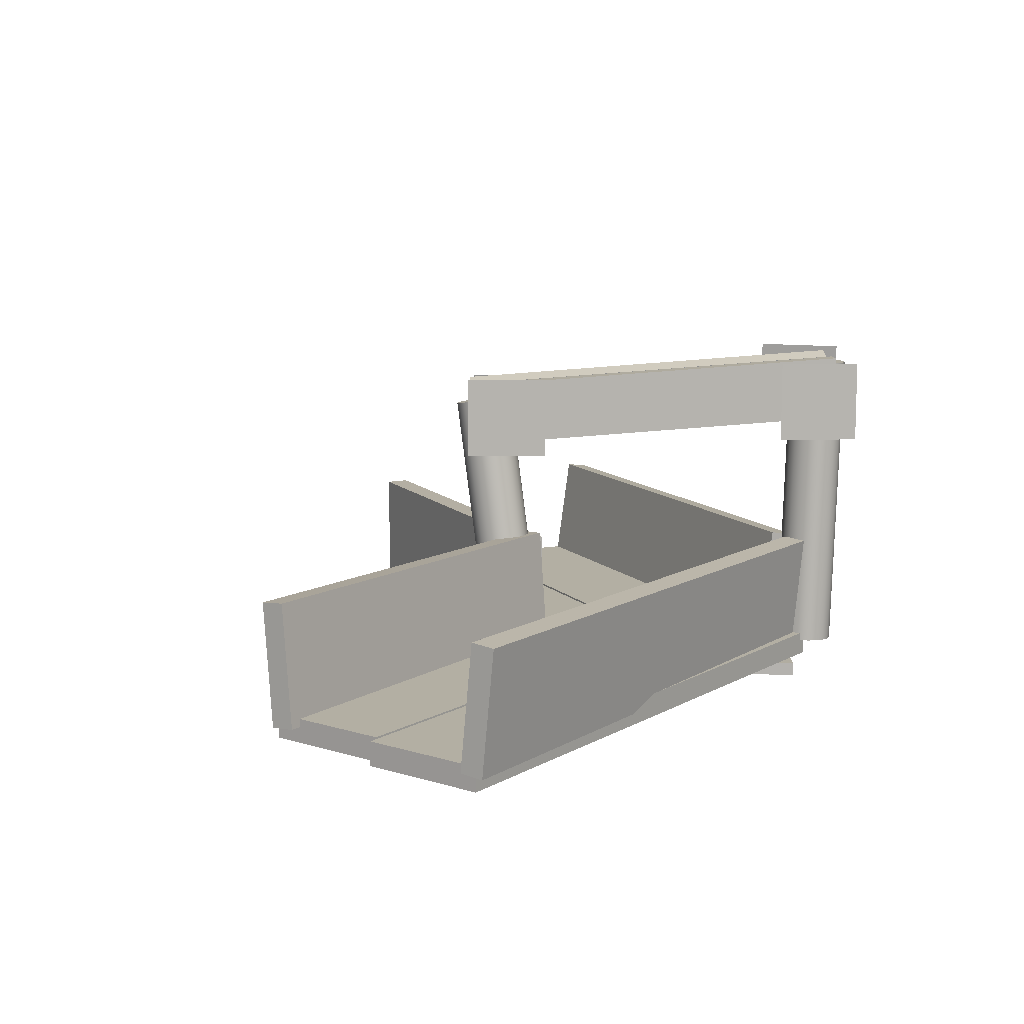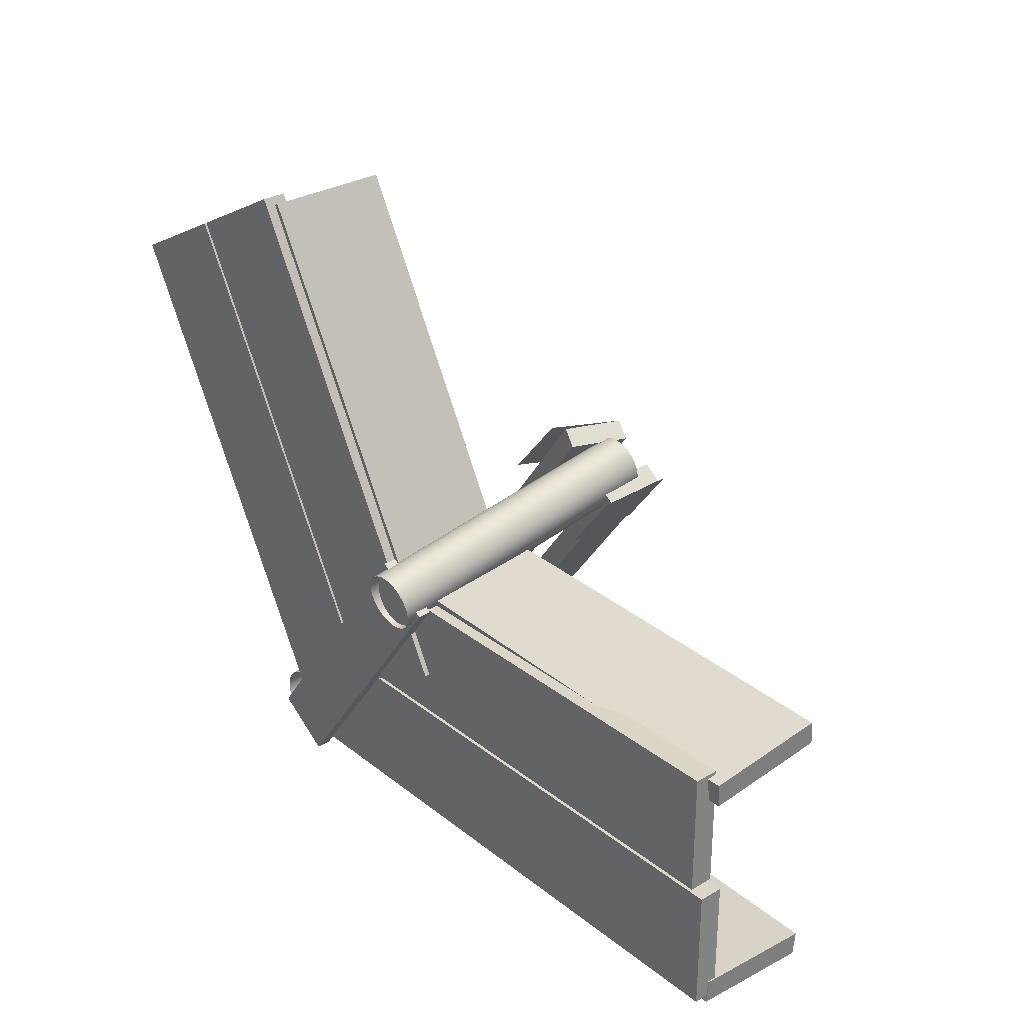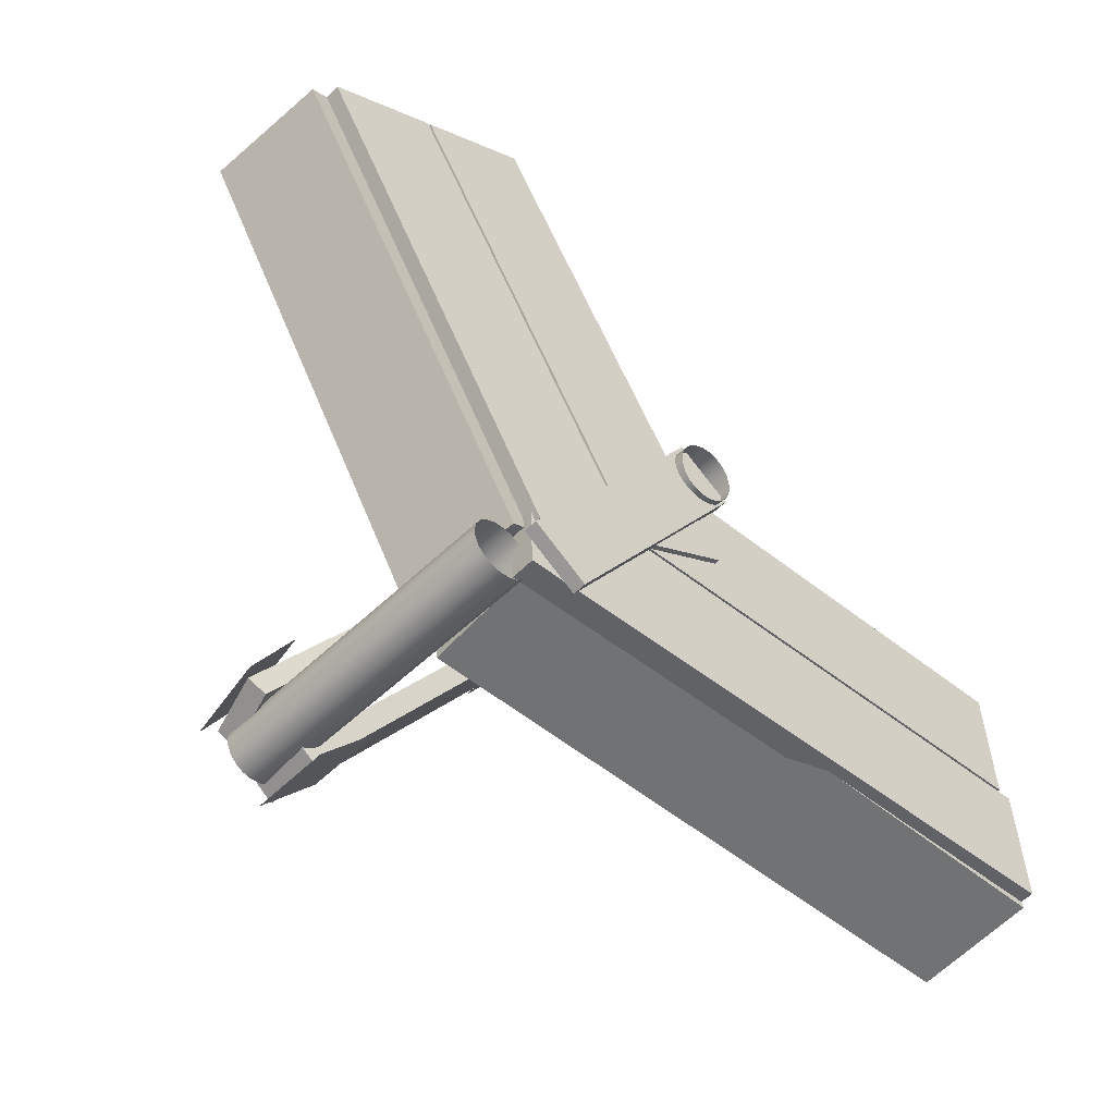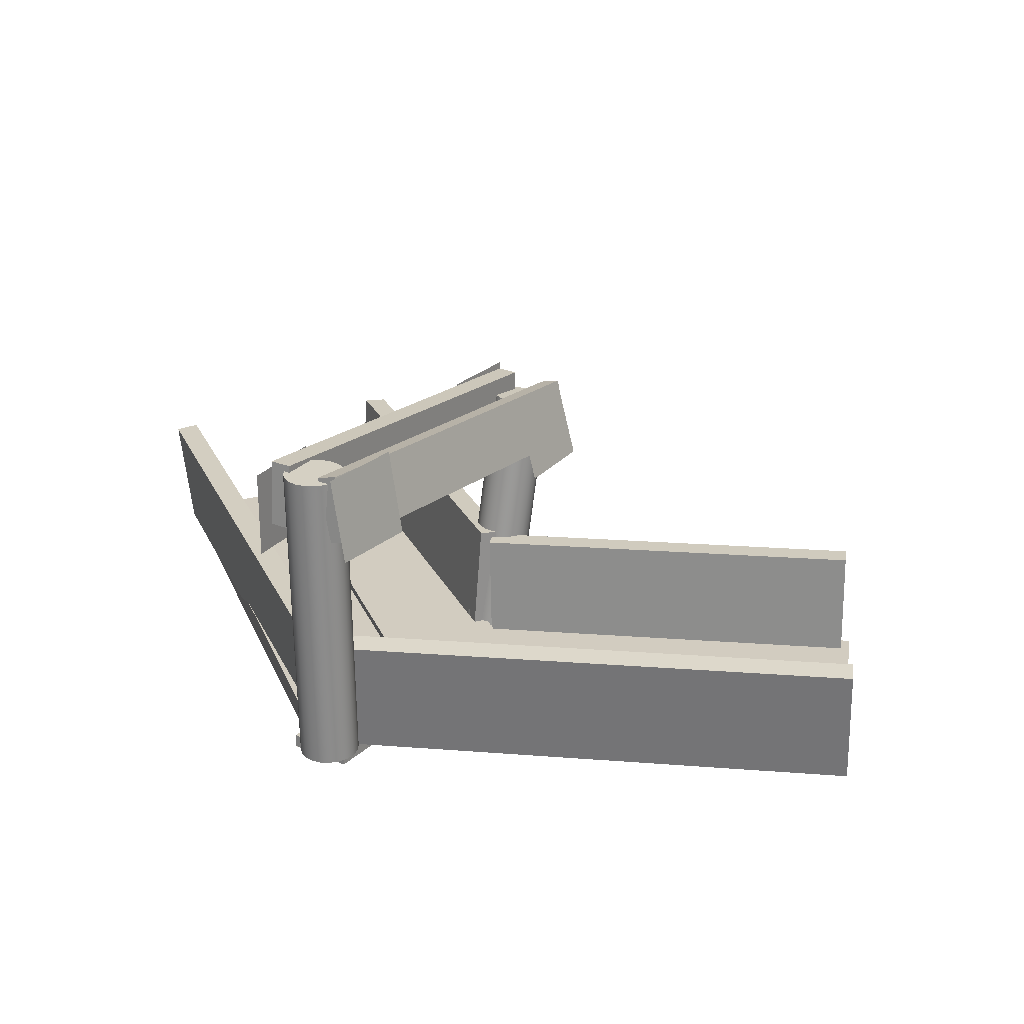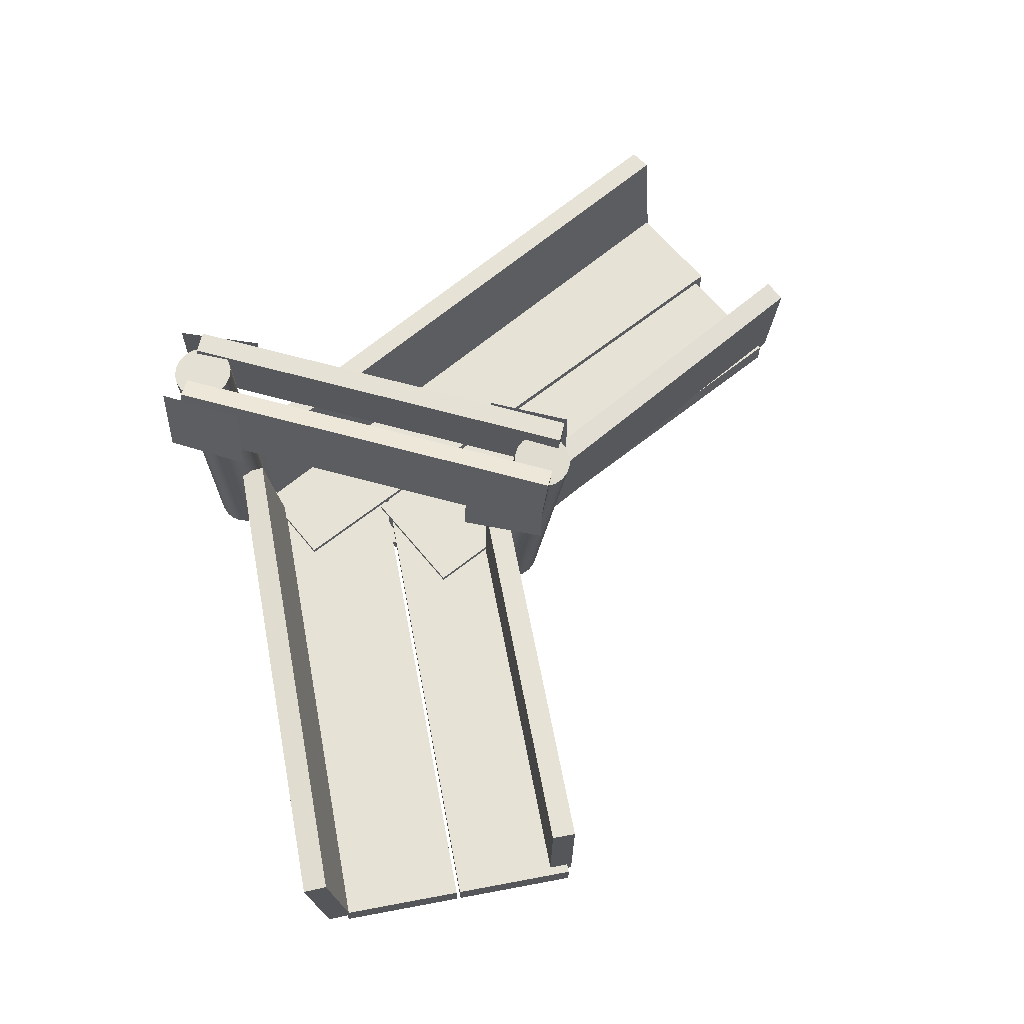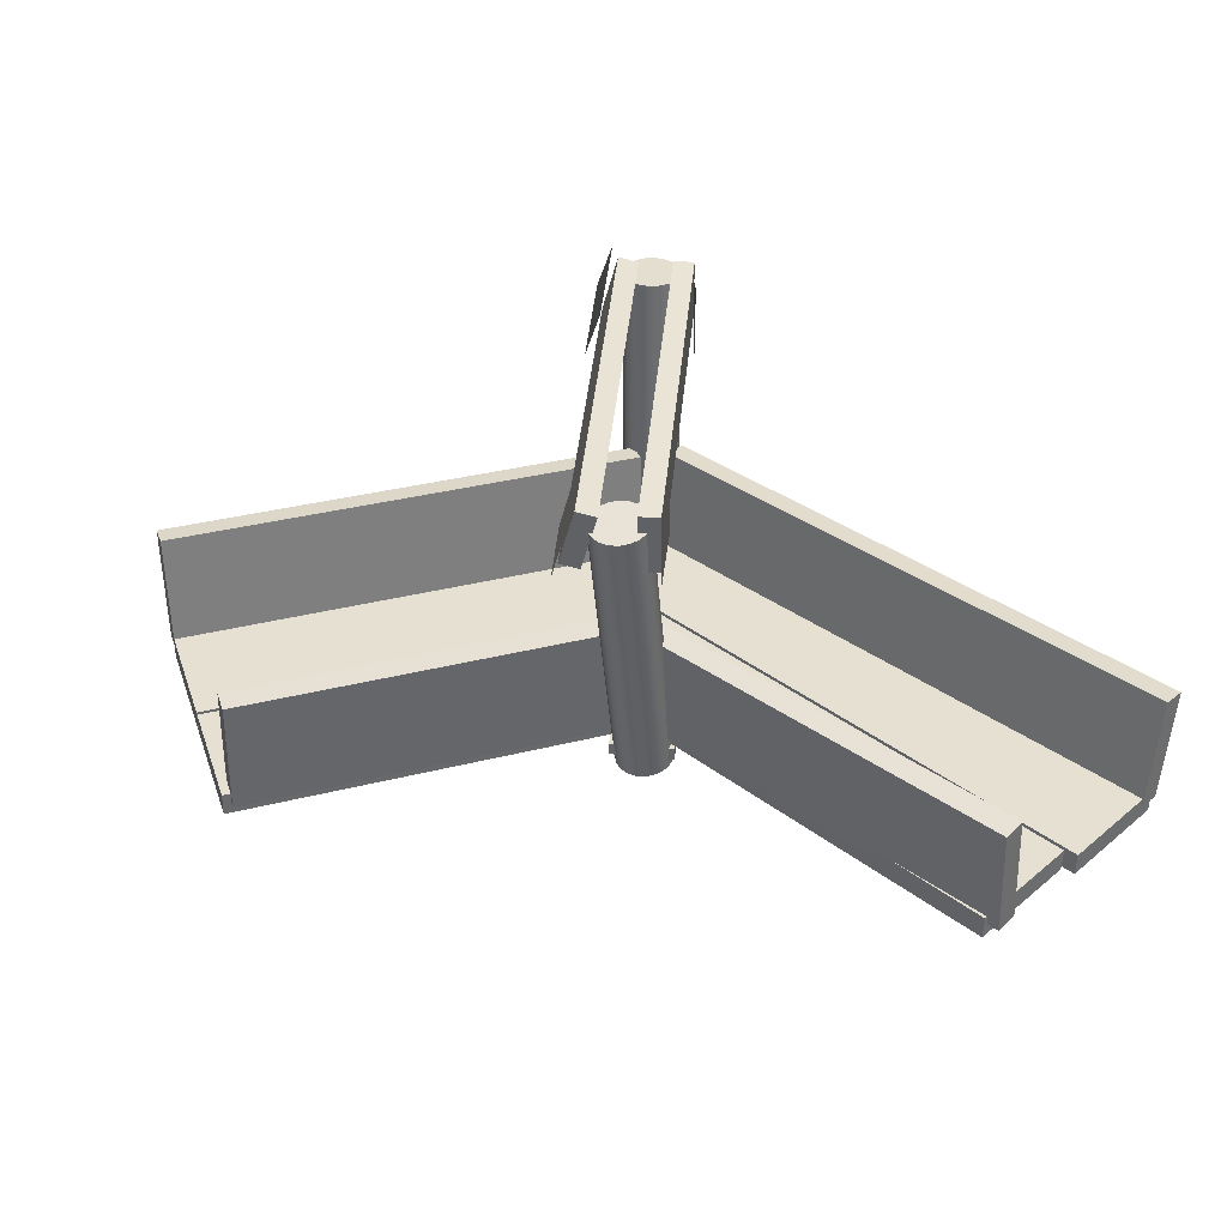
<metadata>
{"format":"obj","ext":"obj","renderer":"f3d","projection":"perspective","resolution":1024,"background":"white","views":[{"elev":10.0,"azim":124.9,"up":"+Y"},{"elev":31.2,"azim":48.5,"up":"+Z"},{"elev":-50.4,"azim":-42.3,"up":"+Z"},{"elev":24.6,"azim":-110.4,"up":"+Y"},{"elev":64.7,"azim":-40.1,"up":"+Y"},{"elev":38.4,"azim":42.1,"up":"+Y"}]}
</metadata>
<code>
g default
v 9.632 5.214 -8.966
v 96.8 5.383 40.05
v 9.478 -14.26 -8.625
v 96.64 -14.09 40.39
v -192.6 -6.37 350.7
v -105.4 -6.201 399.7
v -192.4 13.1 350.3
v -105.2 13.27 399.3
v 62.08 95.54 112
v 60.09 -4.436 113.1
v 45.1 95.77 102.4
v 43.12 -4.202 103.5
v -113.6 102 384.7
v -115.6 1.993 385.7
v -96.63 101.7 394.2
v -98.61 1.759 395.3
v 406.1 6.702 9.817
v 404 8.468 109.8
v 405.9 -12.77 10.16
v 403.8 -11 110.1
v -6.24 -9.664 1.493
v -8.328 -7.897 101.5
v -6.086 9.808 1.153
v -8.174 11.57 101.1
v 414.8 99.84 114.2
v 414.7 0.1489 106.4
v 414.7 101.4 94.74
v 414.5 1.667 86.95
v 54.95 101.7 97.62
v 54.8 2.01 89.83
v 55.11 100.2 117
v 54.95 0.4925 109.2
v -84.03 258.5 -107.5
v -87.73 258.2 -114.2
v -93.32 258 -119.4
v -100.2 257.7 -122.6
v -107.8 257.5 -123.6
v -115.3 257.3 -122.1
v -122 257.2 -118.4
v -127.3 257.2 -112.8
v -130.5 257.2 -105.9
v -131.5 257.3 -98.3
v -130 257.5 -90.79
v -126.3 257.7 -84.09
v -120.7 258 -78.87
v -113.8 258.2 -75.62
v -106.2 258.5 -74.68
v -98.71 258.6 -76.13
v -92.01 258.8 -79.83
v -86.78 258.8 -85.42
v -83.53 258.8 -92.35
v -82.59 258.6 -99.95
v -107 258 -99.12
v -123.5 0.6292 -101.2
v -120.3 0.5906 -108.1
v -115 0.6308 -113.7
v -108.3 0.7459 -117.4
v -100.8 0.9244 -118.9
v -93.24 1.149 -117.9
v -86.31 1.398 -114.7
v -80.72 1.646 -109.4
v -77.02 1.87 -102.7
v -75.58 2.048 -95.24
v -76.52 2.161 -87.64
v -79.77 2.2 -80.71
v -85 2.16 -75.12
v -91.7 2.045 -71.42
v -99.21 1.866 -69.97
v -106.8 1.642 -70.91
v -113.7 1.393 -74.15
v -119.3 1.144 -79.38
v -123 0.9203 -86.08
v -124.5 0.7428 -93.59
v -92.33 -12.39 -80.87
v -48.54 -12.61 -111.1
v -92.33 -23.46 -80.79
v -48.54 -23.68 -111
v 56.75 -21.91 135.3
v 100.5 -22.13 105.1
v 56.75 -10.84 135.2
v 100.5 -11.06 105
v 418.7 4.803 -92.91
v 416.6 6.57 7.052
v 418.6 -14.67 -92.57
v 416.5 -12.9 7.393
v -83.81 -10.88 -103.1
v -85.9 -9.116 -3.168
v -83.65 8.589 -103.5
v -85.74 10.36 -3.509
v -80.22 5.04 -59.49
v 6.948 5.209 -10.48
v -80.37 -14.43 -59.15
v 6.794 -14.26 -10.13
v -282.4 -6.544 300.1
v -195.2 -6.375 349.1
v -282.3 12.93 299.8
v -195.1 13.1 348.8
v -122.6 260.4 -100.3
v -135.7 209 -95.28
v -136.1 264.8 -89.86
v -149.2 213.5 -84.87
v 58.47 240.8 173.8
v 45.37 189.5 178.8
v 72.01 236.3 163.4
v 58.91 185 168.4
v -94.95 -4.287 -67.57
v -105.8 94.78 -75.85
v -78.11 -1.655 -58.16
v -88.96 97.41 -66.43
v -280.2 6.232 301.1
v -291 105.3 292.8
v -297 3.6 291.7
v -307.8 102.7 283.4
v 419.4 97.34 -90.01
v 419.4 -2.105 -79.51
v 419.3 95.3 -109.4
v 419.3 -4.15 -98.87
v -75.64 95.77 -105.4
v -75.65 -3.677 -94.92
v -75.49 97.81 -86.05
v -75.5 -1.633 -75.55
v -101.5 210.4 -120.4
v -99.2 263.5 -117.2
v -87.31 210.4 -130.8
v -85 263.5 -127.7
v 107.3 186.4 132.8
v 109.6 239.4 135.9
v 93.07 186.4 143.3
v 95.39 239.4 146.4
v 98.72 224.8 135.3
v 94.54 225.7 129
v 88.58 226.5 124.2
v 81.43 227 121.6
v 73.79 227.2 121.2
v 66.4 227.1 123.2
v 59.99 226.6 127.3
v 55.19 225.8 133.2
v 52.46 224.8 140.3
v 52.07 223.7 147.9
v 54.06 222.7 155.2
v 58.24 221.7 161.5
v 64.2 220.9 166.3
v 71.34 220.4 169
v 78.99 220.2 169.3
v 86.38 220.3 167.3
v 92.79 220.8 163.2
v 97.59 221.6 157.3
v 100.3 222.6 150.2
v 100.7 223.7 142.6
v 76.39 223.7 145.3
v 48.03 -29.23 103.7
v 50.76 -28.25 96.57
v 55.56 -27.49 90.66
v 61.97 -27 86.51
v 69.36 -26.84 84.52
v 77.01 -27.03 84.88
v 84.15 -27.54 87.57
v 90.11 -28.33 92.31
v 94.29 -29.31 98.64
v 96.28 -30.4 106
v 95.89 -31.49 113.5
v 93.16 -32.46 120.6
v 88.36 -33.23 126.5
v 81.95 -33.72 130.7
v 74.56 -33.88 132.7
v 66.92 -33.69 132.3
v 59.77 -33.18 129.6
v 53.81 -32.39 124.9
v 49.63 -31.41 118.5
v 47.64 -30.32 111.2
v 55.01 242.4 171.6
v 12.94 240.6 117.5
v 42.41 176 183.6
v 0.3431 174.3 129.5
v -113.1 269.7 -39.02
v -149.1 267.8 -97.38
v -121.1 202 -31.81
v -157.1 200.1 -90.17
v -97.6 258.5 -143
v -52.57 258.5 -91.33
v -97.6 189.9 -143
v -52.57 189.9 -91.33
v 71.45 244.8 81.65
v 111.7 244.8 137.2
v 71.45 176.2 81.65
v 111.7 176.2 137.2
g NODE_2_BEND
f 1 2 4 3
f 3 4 6 5
f 5 6 8 7
f 7 8 2 1
f 2 8 6 4
f 7 1 3 5
f 9 10 12 11
f 11 12 14 13
f 13 14 16 15
f 15 16 10 9
f 10 16 14 12
f 15 9 11 13
f 17 18 20 19
f 19 20 22 21
f 21 22 24 23
f 23 24 18 17
f 18 24 22 20
f 23 17 19 21
f 25 26 28 27
f 27 28 30 29
f 29 30 32 31
f 31 32 26 25
f 26 32 30 28
f 31 25 27 29
f 33 34 53
f 34 35 53
f 35 36 53
f 36 37 53
f 37 38 53
f 38 39 53
f 39 40 53
f 40 41 53
f 41 42 53
f 42 43 53
f 43 44 53
f 44 45 53
f 45 46 53
f 46 47 53
f 47 48 53
f 48 49 53
f 49 50 53
f 50 51 53
f 51 52 53
f 52 33 53
f 55 54 41 40
f 56 55 40 39
f 57 56 39 38
f 58 57 38 37
f 59 58 37 36
f 60 59 36 35
f 61 60 35 34
f 62 61 34 33
f 63 62 33 52
f 64 63 52 51
f 65 64 51 50
f 66 65 50 49
f 67 66 49 48
f 68 67 48 47
f 69 68 47 46
f 70 69 46 45
f 71 70 45 44
f 72 71 44 43
f 73 72 43 42
f 54 73 42 41
f 74 75 77 76
f 76 77 79 78
f 78 79 81 80
f 80 81 75 74
f 75 81 79 77
f 80 74 76 78
f 82 83 85 84
f 84 85 87 86
f 86 87 89 88
f 88 89 83 82
f 83 89 87 85
f 88 82 84 86
f 90 91 93 92
f 92 93 95 94
f 94 95 97 96
f 96 97 91 90
f 91 97 95 93
f 96 90 92 94
f 98 99 101 100
f 100 101 103 102
f 102 103 105 104
f 104 105 99 98
f 99 105 103 101
f 104 98 100 102
f 106 107 109 108
f 108 109 111 110
f 110 111 113 112
f 112 113 107 106
f 107 113 111 109
f 112 106 108 110
f 114 115 117 116
f 116 117 119 118
f 118 119 121 120
f 120 121 115 114
f 115 121 119 117
f 120 114 116 118
f 122 123 125 124
f 124 125 127 126
f 126 127 129 128
f 128 129 123 122
f 123 129 127 125
f 128 122 124 126
f 130 131 150
f 131 132 150
f 132 133 150
f 133 134 150
f 134 135 150
f 135 136 150
f 136 137 150
f 137 138 150
f 138 139 150
f 139 140 150
f 140 141 150
f 141 142 150
f 142 143 150
f 143 144 150
f 144 145 150
f 145 146 150
f 146 147 150
f 147 148 150
f 148 149 150
f 149 130 150
f 152 151 138 137
f 153 152 137 136
f 154 153 136 135
f 155 154 135 134
f 156 155 134 133
f 157 156 133 132
f 158 157 132 131
f 159 158 131 130
f 160 159 130 149
f 161 160 149 148
f 162 161 148 147
f 163 162 147 146
f 164 163 146 145
f 165 164 145 144
f 166 165 144 143
f 167 166 143 142
f 168 167 142 141
f 169 168 141 140
f 170 169 140 139
f 151 170 139 138
f 174 173 171 172
f 178 177 175 176
f 182 181 179 180
f 186 185 183 184

</code>
